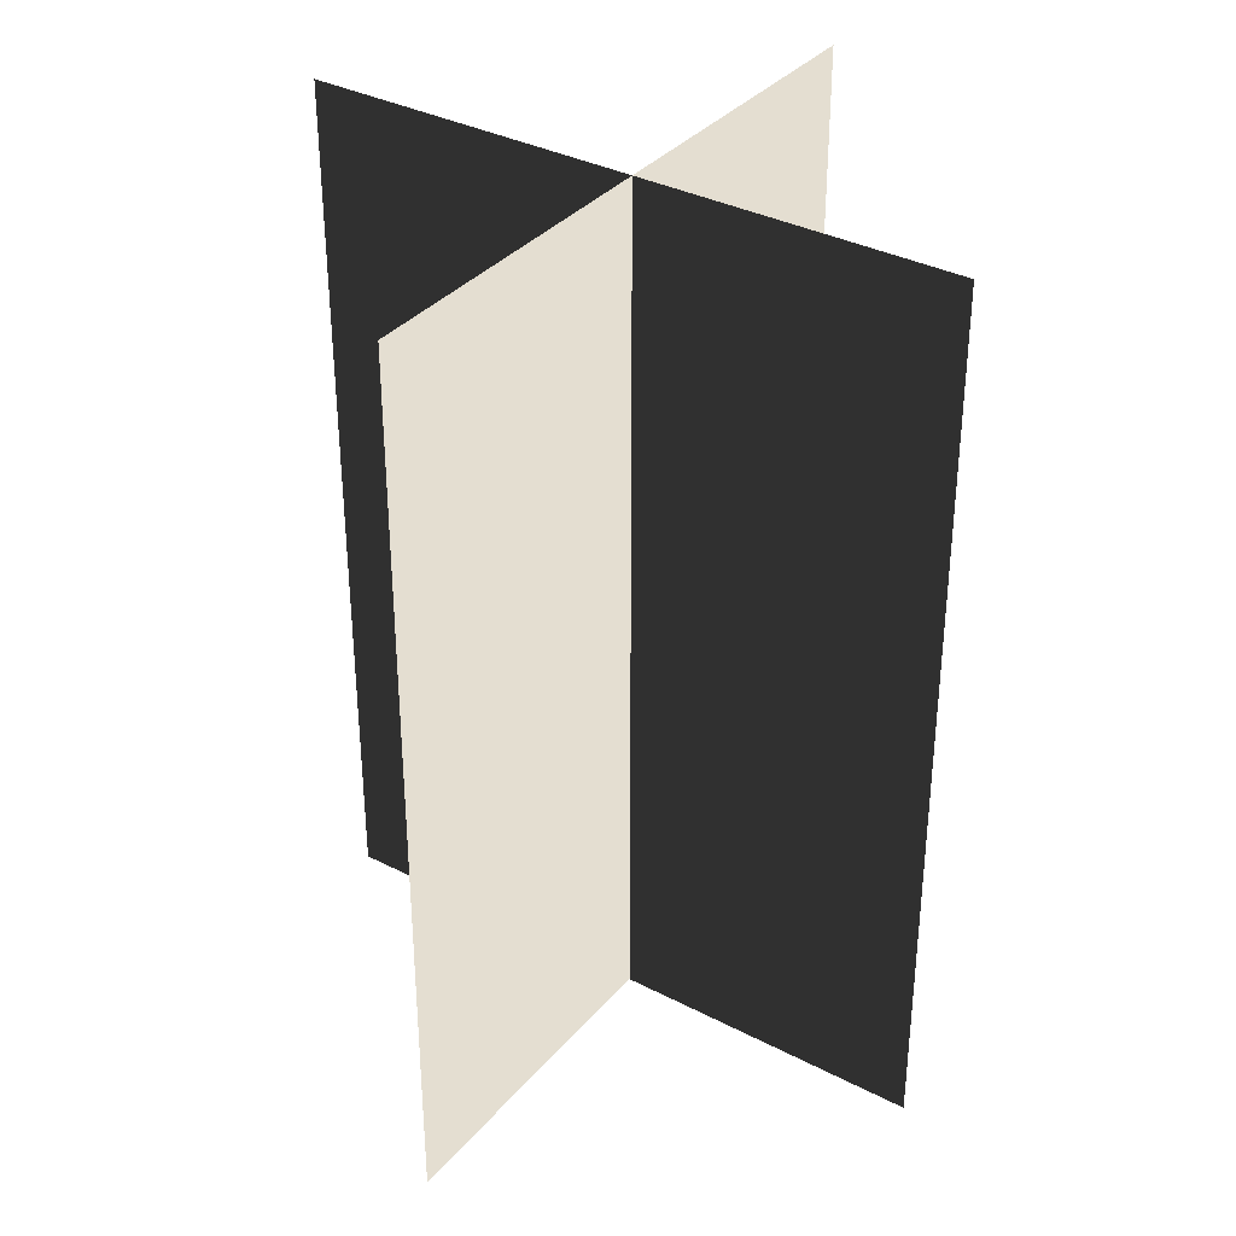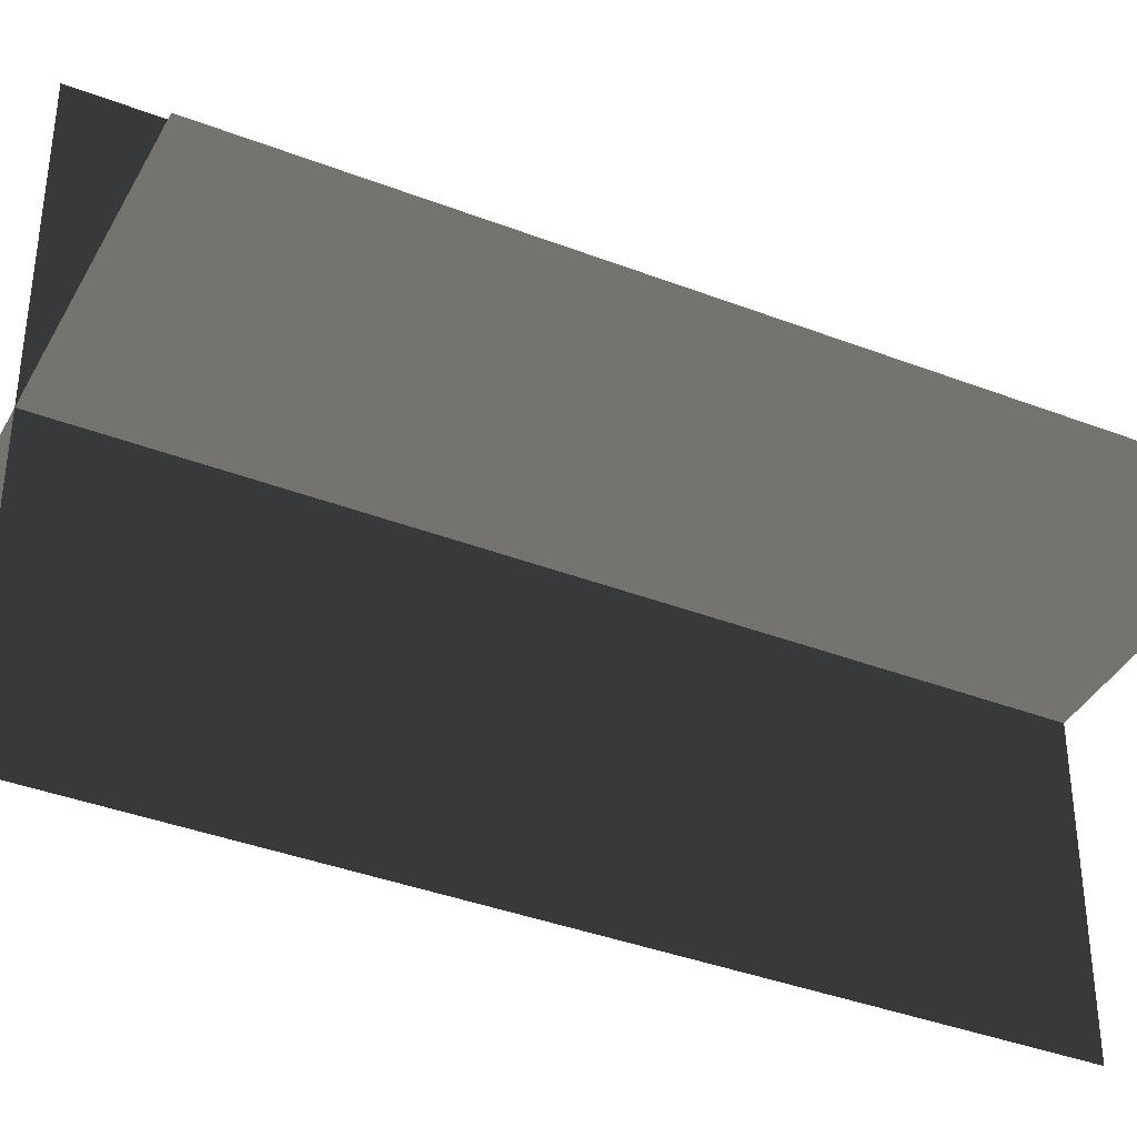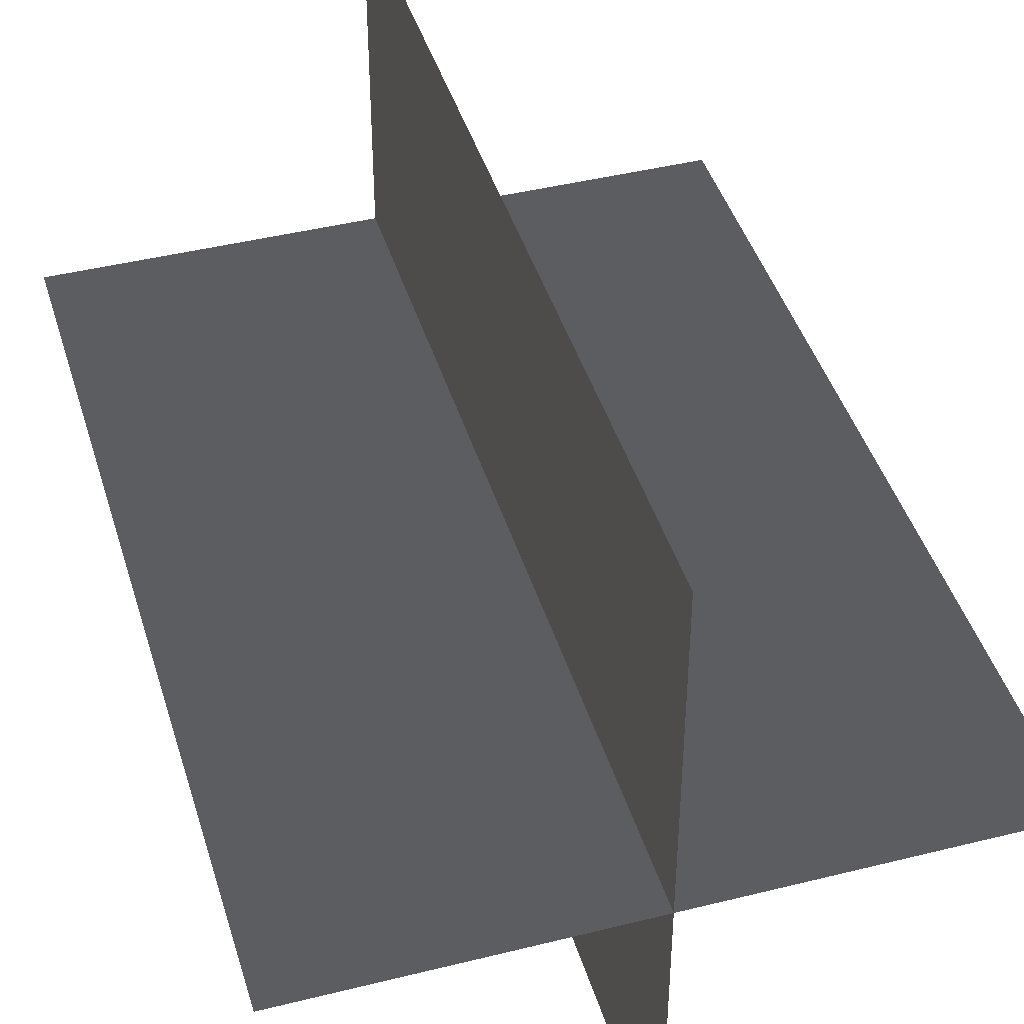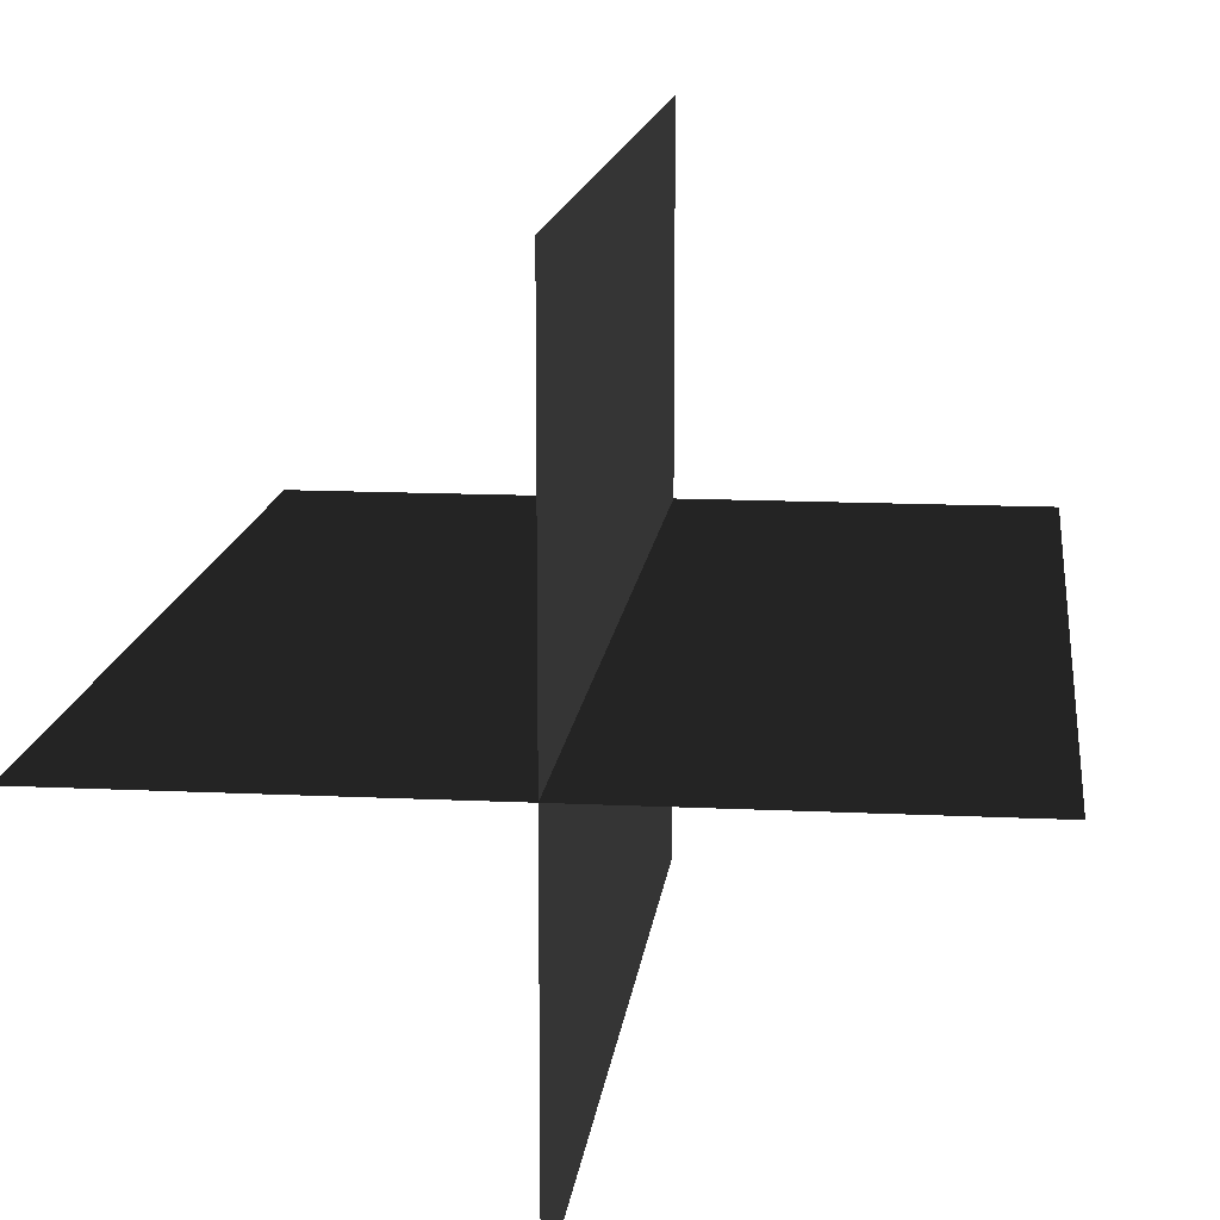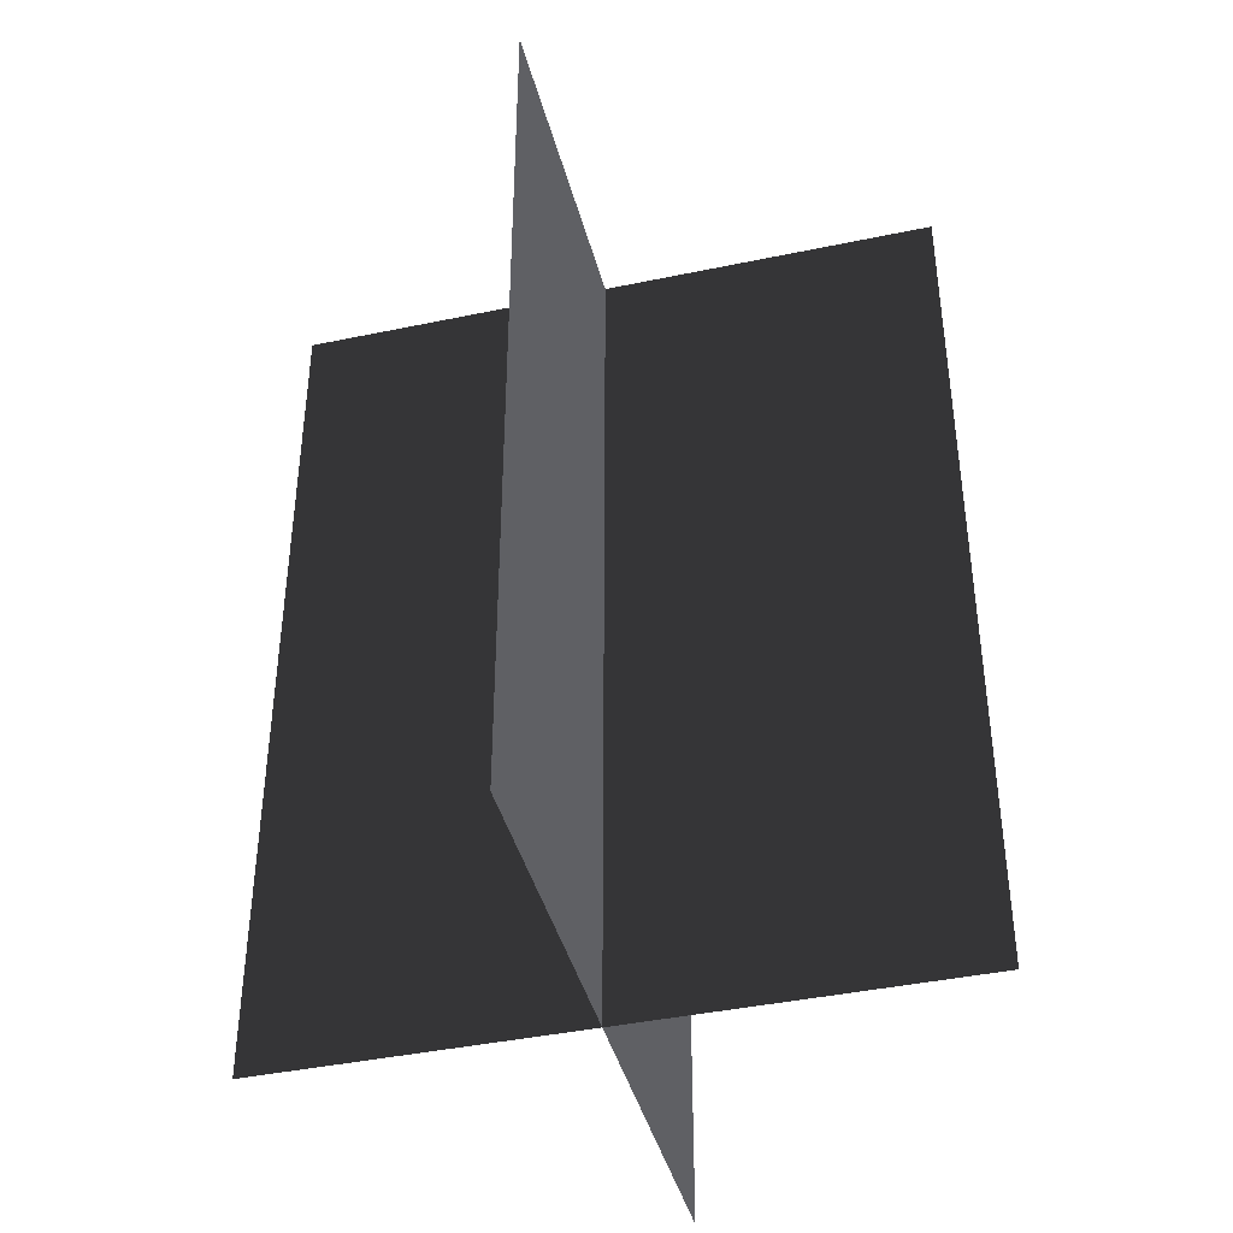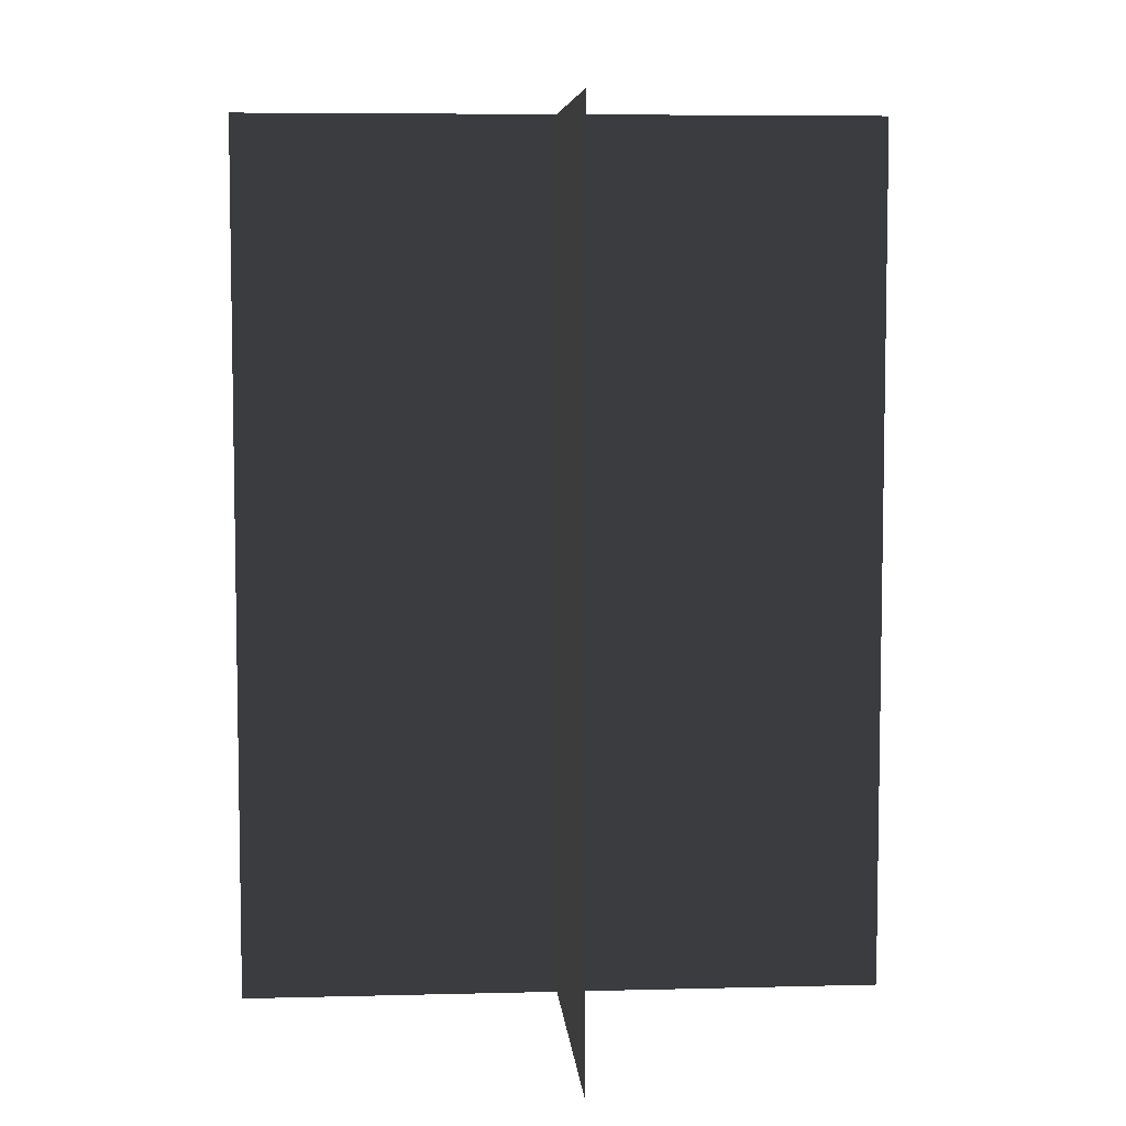
<metadata>
{"format":"obj","ext":"obj","renderer":"f3d","projection":"perspective","resolution":1024,"background":"white","views":[{"elev":35.2,"azim":-55.5,"up":"+Z"},{"elev":-38.4,"azim":64.1,"up":"+Y"},{"elev":43.1,"azim":163.5,"up":"+Y"},{"elev":13.6,"azim":6.2,"up":"+Y"},{"elev":-41.4,"azim":104.3,"up":"+Z"},{"elev":6.5,"azim":175.6,"up":"+Z"}]}
</metadata>
<code>
v 0.005388 0.1548 1.846e-06
v 0.005388 0.1548 0.4323
v 0.005387 -0.1631 1.549e-06
v 0.005387 -0.1631 0.4323
v -0.1562 -0.009193 1.693e-06
v -0.1562 -0.009193 0.4323
v 0.1617 -0.009193 1.693e-06
v 0.1617 -0.009193 0.4323
g Palm_Tree_23156_448
f 1 3 2
f 2 3 4
f 5 7 6
f 6 7 8

</code>
